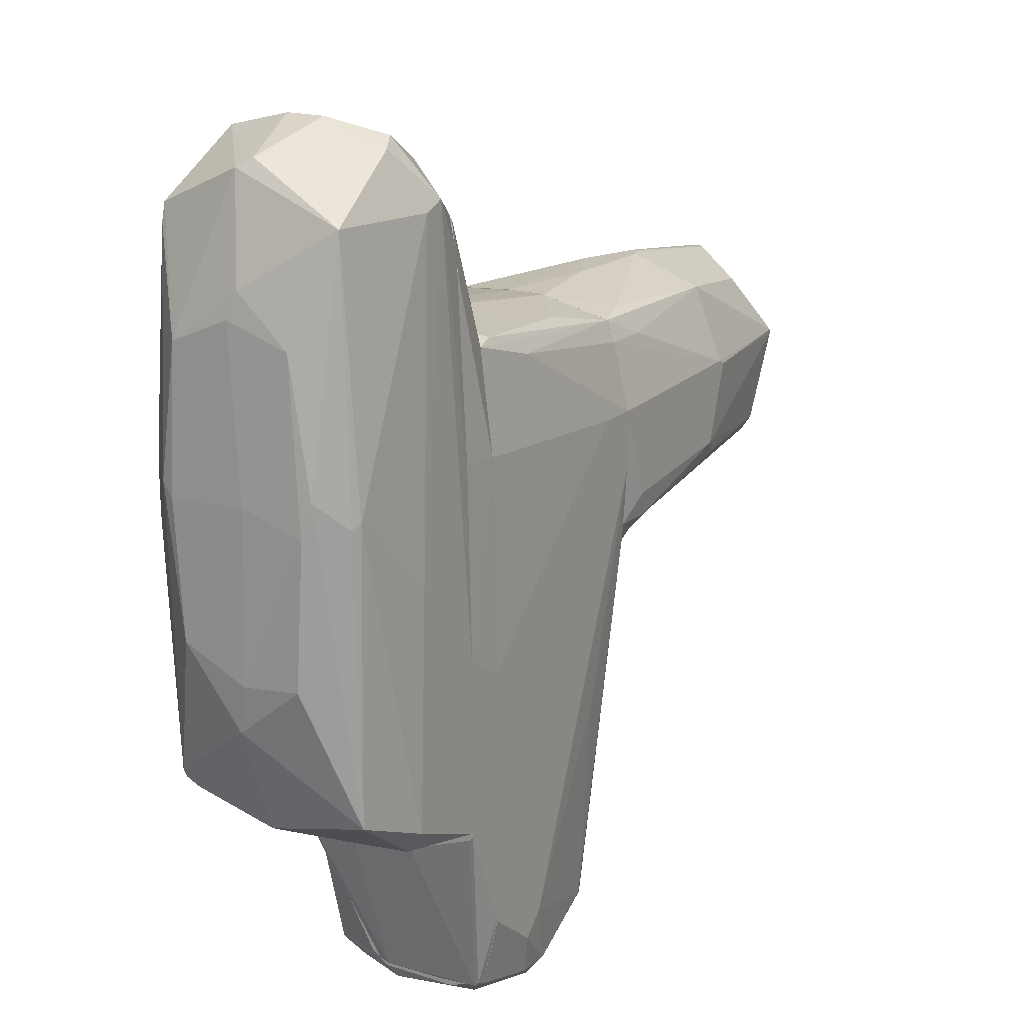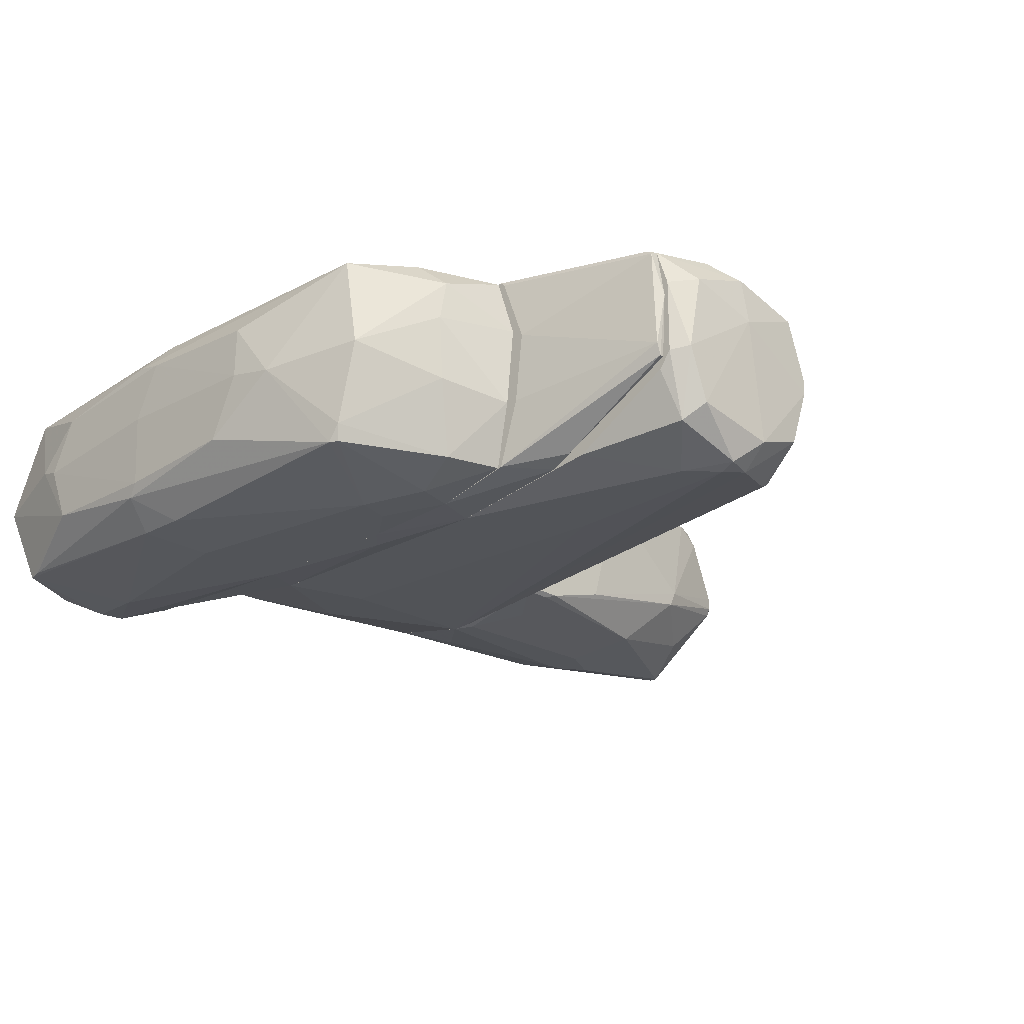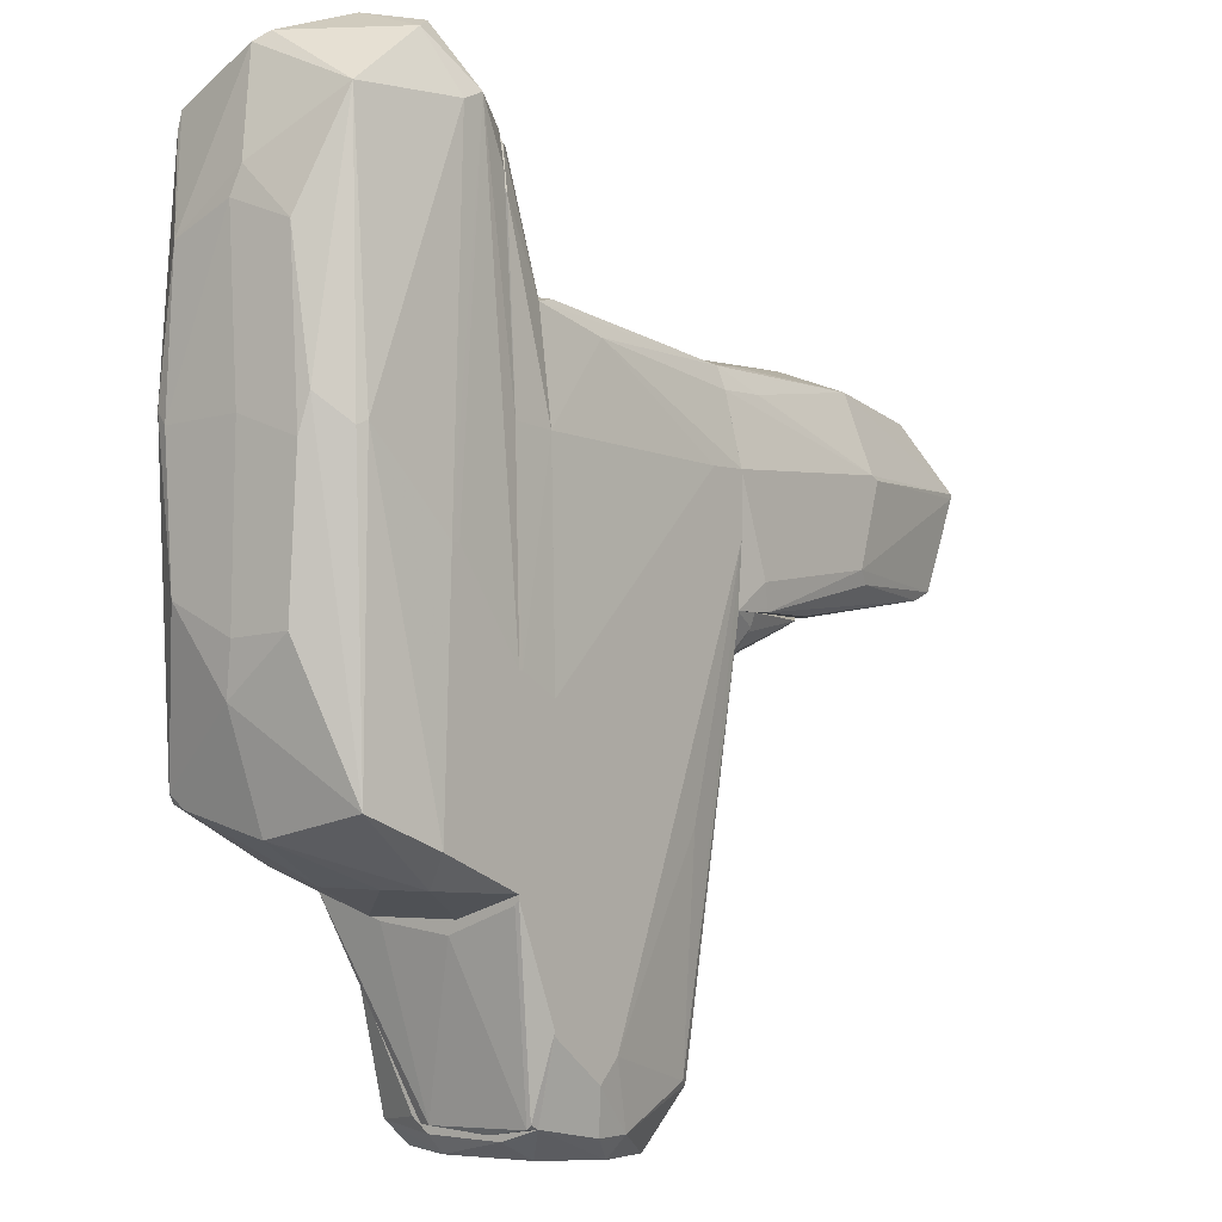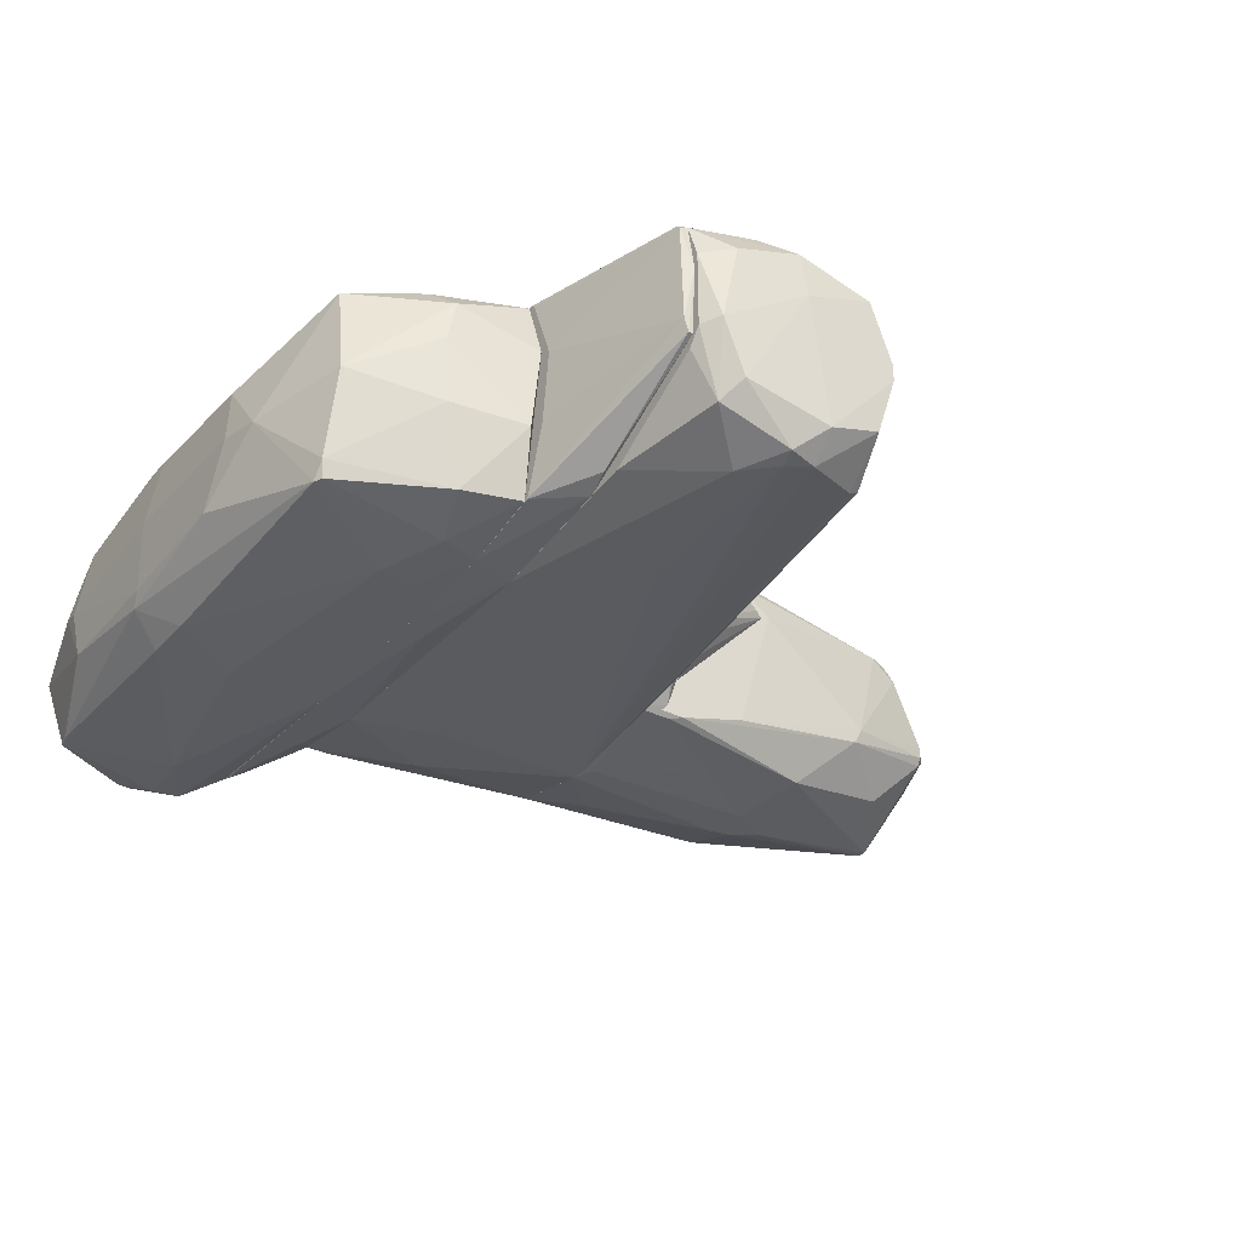
<metadata>
{"format":"obj","ext":"obj","renderer":"f3d","projection":"perspective","resolution":1024,"background":"white","views":[{"elev":18.0,"azim":-57.9,"up":"+Y"},{"elev":-22.9,"azim":-45.9,"up":"+Z"},{"elev":-2.6,"azim":-51.0,"up":"+Y"},{"elev":-33.1,"azim":-34.5,"up":"+Z"}]}
</metadata>
<code>
o convex_0
v 0.7262 -4.091 0.04455
v -1.025 -4.053 -0.1454
v -1.025 -4.053 0.5395
v -0.9864 1.998 -0.1454
v 1.145 0.7802 1.034
v 1.145 0.8565 -0.9828
v -0.4535 -3.672 -1.021
v -1.025 0.894 0.9962
v -1.025 1.046 -1.021
v -0.149 -4.053 0.9582
v 1.145 1.579 0.8059
v 0.612 -3.825 -0.8685
v 1.145 1.656 -0.8305
v 0.6882 -3.787 0.8439
v -1.025 -3.292 1.034
v 1.145 -1.237 0.5013
v -1.025 1.807 0.8822
v -1.025 -2.987 -0.8307
v -1.025 1.846 -0.9067
v 0.04131 -4.243 -0.7544
v 1.145 -0.5138 -0.7925
v 0.4599 -4.282 0.6156
v 0.8405 -3.749 -0.1072
v -0.7201 -4.205 -0.6021
v 1.145 1.732 0.1588
v -0.187 -3.939 -1.021
v 1.145 -0.3613 0.9962
v -0.3395 -3.482 1.034
v -0.7581 -4.205 0.6156
v -1.025 -1.503 -1.021
v 0.4979 -4.243 -0.6021
v -1.025 -0.9712 1.034
v -1.025 -3.938 0.8822
v -0.8341 -4.015 -0.7544
v -0.8341 1.846 0.8441
v -0.111 1.465 -0.9828
v -0.2632 0.8177 -1.021
v -0.149 -4.282 0.3872
v 0.612 -3.749 0.882
v 0.65 -4.282 -0.06913
v 0.5359 -3.825 -0.9065
v 1.107 1.694 -0.7544
v -0.187 -4.243 0.8059
v -0.225 -4.091 -0.9828
v -1.025 1.998 0.04475
v -0.9104 -4.205 -0.1074
v 1.145 -1.237 0.5773
v -0.3775 1.617 0.9202
v 1.145 0.2472 1.034
v 1.145 0.704 -0.9828
v -0.8341 1.846 -0.9067
v -0.4535 -4.053 0.9582
v 1.145 1.732 -0.1834
v 0.7262 -3.787 -0.5259
v 0.4599 1.731 0.6536
v 0.8023 0.7802 1.034
v 0.612 -1.883 0.9962
v 1.145 1.389 0.882
v 0.04131 -4.015 -0.9828
v -0.111 -2.188 -1.021
v 0.65 -4.282 0.08278
v -0.5298 -3.672 1.034
v 0.7642 -3.787 0.3872
v -1.025 -3.938 -0.2977
f 18 34 64
f 2 3 8
f 2 8 9
f 5 6 11
f 11 6 13
f 8 3 15
f 6 5 16
f 9 8 17
f 2 9 18
f 9 17 19
f 6 16 21
f 14 10 22
f 21 16 23
f 11 13 25
f 7 9 26
f 16 5 27
f 5 15 28
f 9 7 30
f 7 18 30
f 18 9 30
f 8 15 32
f 15 5 32
f 15 3 33
f 3 29 33
f 18 7 34
f 17 11 35
f 13 6 36
f 9 19 36
f 26 9 37
f 36 6 37
f 9 36 37
f 24 20 38
f 10 14 39
f 14 27 39
f 28 10 39
f 23 1 40
f 31 12 40
f 20 31 40
f 38 20 40
f 22 38 40
f 12 31 41
f 22 10 43
f 33 29 43
f 38 22 43
f 29 38 43
f 20 24 44
f 7 26 44
f 34 7 44
f 24 34 44
f 4 19 45
f 19 17 45
f 25 4 45
f 17 35 45
f 3 2 46
f 29 3 46
f 2 34 46
f 34 24 46
f 24 38 46
f 38 29 46
f 23 16 47
f 27 14 47
f 16 27 47
f 17 8 48
f 11 17 48
f 27 5 49
f 5 28 49
f 39 27 49
f 21 12 50
f 6 21 50
f 12 41 50
f 19 4 51
f 13 36 51
f 36 19 51
f 4 42 51
f 42 13 51
f 43 10 52
f 33 43 52
f 4 25 53
f 25 13 53
f 42 4 53
f 13 42 53
f 12 21 54
f 21 23 54
f 23 40 54
f 40 12 54
f 11 25 55
f 35 11 55
f 25 45 55
f 45 35 55
f 32 5 56
f 8 32 56
f 5 48 56
f 48 8 56
f 28 39 57
f 49 28 57
f 39 49 57
f 5 11 58
f 48 5 58
f 11 48 58
f 31 20 59
f 41 31 59
f 20 44 59
f 44 26 59
f 26 50 59
f 50 41 59
f 37 6 60
f 26 37 60
f 6 50 60
f 50 26 60
f 1 14 61
f 14 22 61
f 40 1 61
f 22 40 61
f 10 28 62
f 28 15 62
f 15 33 62
f 52 10 62
f 33 52 62
f 14 1 63
f 1 23 63
f 47 14 63
f 23 47 63
f 2 18 64
f 34 2 64
o convex_1
v 1.488 0.1716 -0.9067
v 3.086 1.77 0.006795
v 3.086 1.77 -0.03132
v 4.533 0.01934 -0.06923
v 1.146 -0.2853 0.9962
v 1.146 1.58 0.806
v 4.418 0.8183 0.806
v 1.146 1.656 -0.8305
v 4.418 0.8566 -0.7924
v 1.146 -0.2853 -0.7926
v 4.418 1.58 0.006795
v 3.923 -0.09495 0.7679
v 2.972 0.8185 1.034
v 3.543 -0.209 -0.3358
v 2.896 1.542 0.7677
v 4.914 0.7803 0.04451
v 2.934 1.542 -0.7926
v 3.162 0.7803 -0.983
v 3.011 0.01934 -0.8305
v 1.146 0.7803 1.034
v 2.744 0.09539 1.034
v 1.146 0.8563 -0.983
v 2.516 -0.2853 0.6156
v 1.146 1.732 0.1587
v 4.076 0.2097 -0.6022
v 4.114 -0.01869 0.7679
v 4.038 1.39 -0.6022
v 4 1.39 0.5775
v 2.173 -0.2853 -0.6022
v 2.744 0.9708 -0.983
v 4.418 1.58 -0.06923
v 2.516 1.77 -0.2215
v 4.418 0.7803 -0.7924
v 4.875 0.8566 -0.1073
v 2.782 0.5904 -0.983
v 1.526 -0.2853 0.9962
v 1.412 -0.2471 -0.8305
v 2.934 1.77 0.08263
v 3.619 -0.209 -0.1836
v 4.609 0.09559 -0.06923
v 1.564 1.39 0.882
v 1.45 -0.05672 1.034
v 1.146 1.694 -0.7164
v 4.914 0.8566 0.04451
v 4.19 -0.05672 0.6156
v 1.222 0.6664 -0.983
v 2.934 1.58 -0.7164
v 2.858 -0.01869 0.9962
v 1.945 1.77 0.04451
v 4.533 0.05736 -0.1455
v 2.896 0.8563 1.034
v 4.914 0.7425 -0.03112
v 2.211 -0.2853 0.8441
v 1.488 1.618 0.6918
v 1.526 -0.2853 -0.7926
v 2.934 0.9326 -0.983
v 4.418 0.7803 0.806
v 1.564 1.351 -0.9067
v 4.38 1.58 0.04451
v 1.146 1.732 -0.2215
v 4.494 1.504 0.006795
v 4.533 0.01934 0.04451
v 1.146 1.39 0.882
v 1.146 -0.2471 -0.8305
f 110 65 128
f 69 70 72
f 69 72 74
f 67 66 75
f 70 69 84
f 77 84 85
f 74 72 86
f 69 74 87
f 72 70 88
f 78 83 89
f 73 81 91
f 79 71 92
f 87 74 93
f 72 81 94
f 82 86 94
f 67 75 95
f 73 91 95
f 91 81 95
f 66 67 96
f 82 73 97
f 83 82 97
f 89 83 97
f 73 95 98
f 97 73 98
f 82 83 99
f 86 82 99
f 69 87 100
f 99 83 101
f 66 96 102
f 78 68 103
f 76 87 103
f 93 78 103
f 87 93 103
f 79 70 105
f 84 69 106
f 85 84 106
f 69 100 106
f 100 85 106
f 72 88 107
f 71 80 108
f 90 76 109
f 80 90 109
f 76 103 109
f 99 65 110
f 86 99 110
f 81 72 111
f 67 95 111
f 95 81 111
f 96 67 111
f 72 107 111
f 107 96 111
f 76 90 112
f 90 85 112
f 85 100 112
f 100 76 112
f 102 96 113
f 68 78 114
f 78 89 114
f 89 97 114
f 104 68 114
f 97 104 114
f 77 71 115
f 71 79 115
f 84 77 115
f 79 105 115
f 97 98 116
f 80 104 116
f 104 97 116
f 108 80 116
f 98 108 116
f 87 76 117
f 76 100 117
f 100 87 117
f 70 79 118
f 88 70 118
f 79 102 118
f 113 88 118
f 102 113 118
f 83 78 119
f 93 74 119
f 78 93 119
f 74 101 119
f 101 83 119
f 81 73 120
f 73 82 120
f 94 81 120
f 82 94 120
f 71 77 121
f 80 71 121
f 77 85 121
f 90 80 121
f 85 90 121
f 86 72 122
f 72 94 122
f 94 86 122
f 75 66 123
f 71 75 123
f 92 71 123
f 79 92 123
f 66 102 123
f 102 79 123
f 107 88 124
f 96 107 124
f 88 113 124
f 113 96 124
f 75 71 125
f 95 75 125
f 98 95 125
f 71 108 125
f 108 98 125
f 103 68 126
f 68 104 126
f 104 80 126
f 80 109 126
f 109 103 126
f 70 84 127
f 105 70 127
f 84 115 127
f 115 105 127
f 74 86 128
f 65 99 128
f 101 74 128
f 99 101 128
f 86 110 128
o convex_2
v -1.672 -1.046 -1.059
v -2.014 0.05815 1.034
v -2.091 0.05815 1.034
v -1.9 3.597 -0.7925
v -3.156 -0.3232 -0.5261
v -1.405 -2.302 1.034
v -2.814 3.064 0.806
v -1.405 2.95 0.8439
v -2.814 -1.731 0.9201
v -1.405 -2.302 -0.8687
v -2.814 2.95 -0.8687
v -1.405 2.645 -0.9829
v -2.814 -1.693 -0.8687
v -3.08 2.15 0.5014
v -1.748 3.14 0.9964
v -2.775 3.52 0.006542
v -2.852 -1.922 0.04466
v -1.443 3.559 0.006542
v -2.852 1.046 -0.9829
v -3.118 2.113 -0.564
v -3.118 -0.5511 0.5394
v -1.976 3.635 0.6918
v -1.938 2.569 -1.059
v -2.814 0.8177 0.958
v -1.482 -2.493 -0.2976
v -2.052 -2.264 0.806
v -3.118 -1.008 -0.03117
v -3.118 0.704 0.6156
v -1.976 -1.122 -1.059
v -1.405 -0.7039 -1.059
v -2.091 3.75 -0.1834
v -2.167 -1.997 1.034
v -1.634 3.102 -1.021
v -2.852 3.445 -0.1074
v -1.405 3.293 -0.6402
v -3.118 0.9705 -0.7162
v -3.118 2.34 -0.03117
v -1.405 0.932 0.9964
v -2.775 3.102 -0.8687
v -1.405 -2.493 0.4633
v -3.156 0.8941 0.08257
v -1.748 -1.693 -1.021
v -1.938 3.063 0.9964
v -1.443 3.368 0.5396
v -2.852 -1.617 -0.8687
v -2.243 0.8941 -1.059
v -2.129 3.558 0.7679
v -1.9 -2.15 -0.8687
v -2.091 -2.264 -0.1834
v -3.08 1.008 0.6918
v -2.014 3.597 -0.7925
v -2.852 0.591 -0.9829
v -1.405 0.8556 -1.059
v -2.091 3.75 0.1588
v -1.405 -0.7796 1.034
v -3.156 -0.5896 0.04466
v -3.08 2.569 0.04466
v -1.862 3.14 -1.021
v -3.156 0.8562 -0.6021
v -2.89 0.7798 0.9201
v -1.405 -1.617 -1.021
v -2.129 -2.264 0.4254
v -1.482 2.645 0.9582
v -2.852 -1.732 -0.7162
f 176 177 192
f 130 131 134
f 136 134 138
f 136 138 140
f 131 130 143
f 137 145 154
f 145 137 155
f 137 149 155
f 151 129 157
f 140 138 158
f 129 151 158
f 146 132 159
f 134 131 160
f 131 152 160
f 152 137 160
f 154 134 160
f 137 154 160
f 135 144 162
f 136 140 163
f 132 146 163
f 146 136 163
f 161 132 163
f 140 161 163
f 139 147 164
f 148 139 164
f 134 136 166
f 147 139 167
f 139 148 167
f 151 147 167
f 148 162 167
f 138 134 168
f 153 138 168
f 134 154 168
f 156 142 169
f 142 165 169
f 141 157 170
f 131 143 171
f 152 131 171
f 135 152 171
f 143 136 172
f 136 146 172
f 150 143 172
f 146 150 172
f 155 133 173
f 157 141 173
f 133 164 173
f 147 151 174
f 151 157 174
f 144 135 175
f 143 150 175
f 171 143 175
f 135 171 175
f 138 153 176
f 170 138 176
f 141 170 176
f 176 153 177
f 135 142 178
f 149 137 178
f 142 156 178
f 156 149 178
f 159 132 179
f 144 159 179
f 162 144 179
f 167 162 179
f 164 147 180
f 157 173 180
f 173 164 180
f 147 174 180
f 174 157 180
f 140 158 181
f 158 151 181
f 161 140 181
f 151 161 181
f 150 146 182
f 159 144 182
f 146 159 182
f 144 175 182
f 175 150 182
f 130 134 183
f 143 130 183
f 134 166 183
f 166 143 183
f 133 155 184
f 155 149 184
f 149 156 184
f 169 133 184
f 156 169 184
f 142 135 185
f 135 162 185
f 162 148 185
f 165 142 185
f 148 165 185
f 132 161 186
f 161 151 186
f 151 167 186
f 179 132 186
f 167 179 186
f 164 133 187
f 148 164 187
f 165 148 187
f 133 169 187
f 169 165 187
f 137 152 188
f 152 135 188
f 135 178 188
f 178 137 188
f 157 129 189
f 129 158 189
f 158 138 189
f 138 170 189
f 170 157 189
f 154 145 190
f 153 168 190
f 168 154 190
f 145 177 190
f 177 153 190
f 136 143 191
f 166 136 191
f 143 166 191
f 145 155 192
f 173 141 192
f 155 173 192
f 141 176 192
f 177 145 192
o convex_3
v -1.405 2.949 -0.8687
v -1.367 -0.7799 1.034
v -1.405 -0.7799 1.034
v -1.063 -2.873 -0.7925
v -1.025 1.807 0.882
v -1.025 -3.939 0.8822
v -1.405 -2.34 -0.8687
v -1.025 1.883 -0.9066
v -1.405 3.101 0.6918
v -1.405 -2.379 0.9964
v -1.215 3.292 -0.03117
v -1.025 -1.503 -1.021
v -1.101 -3.977 -0.06928
v -1.405 0.8557 -1.059
v -1.025 -3.254 1.034
v -1.405 2.493 0.9201
v -1.025 0.8941 0.9962
v -1.063 2.797 0.006542
v -1.025 -3.977 -0.1834
v -1.215 2.912 -0.7546
v -1.405 3.521 -0.06928
v -1.253 2.873 0.7679
v -1.405 -1.617 -1.021
v -1.025 1.046 -1.021
v -1.405 -2.607 0.3873
v -1.101 -3.939 0.8441
v -1.367 2.683 -0.9447
v -1.025 -2.645 -0.8687
v -1.291 3.483 0.04466
v -1.215 -0.4752 -1.059
v -1.405 -2.34 1.034
v -1.367 3.254 -0.6023
v -1.025 -0.9702 1.034
v -1.405 0.9324 0.9964
v -1.025 2.226 0.006542
v -1.405 -2.531 -0.2597
v -1.139 2.835 -0.488
v -1.063 -3.977 -0.1834
v -1.291 3.483 -0.06928
v -1.405 -0.6655 -1.059
v -1.367 3.407 0.3111
v -1.367 2.873 0.8441
v -1.101 -3.901 0.8822
v -1.025 -4.016 0.4254
v -1.063 2.759 0.08278
v -1.177 2.759 -0.7925
v -1.253 3.406 0.04466
f 214 237 239
f 195 193 199
f 193 195 201
f 195 199 202
f 199 193 206
f 194 195 207
f 201 195 208
f 207 197 209
f 197 208 209
f 207 198 211
f 193 201 213
f 199 206 215
f 202 199 217
f 217 205 218
f 202 217 218
f 206 193 219
f 200 216 219
f 216 206 219
f 196 199 220
f 211 196 220
f 207 211 220
f 199 215 220
f 215 204 220
f 216 200 220
f 204 216 220
f 206 216 222
f 216 204 222
f 195 202 223
f 207 195 223
f 202 218 223
f 212 193 224
f 193 213 224
f 194 207 225
f 209 194 225
f 207 209 225
f 195 194 226
f 208 195 226
f 194 209 226
f 209 208 226
f 197 207 227
f 210 197 227
f 200 210 227
f 220 200 227
f 207 220 227
f 199 205 228
f 217 199 228
f 205 217 228
f 210 200 229
f 203 210 229
f 212 203 229
f 199 196 230
f 205 199 230
f 196 211 230
f 203 212 231
f 213 221 231
f 212 224 231
f 224 213 231
f 204 215 232
f 215 206 232
f 222 204 232
f 206 222 232
f 213 201 233
f 201 214 233
f 221 213 233
f 214 221 233
f 208 197 234
f 201 208 234
f 214 201 234
f 197 214 234
f 198 207 235
f 218 198 235
f 207 223 235
f 223 218 235
f 211 198 236
f 218 205 236
f 198 218 236
f 205 230 236
f 230 211 236
f 197 210 237
f 214 197 237
f 193 212 238
f 219 193 238
f 200 219 238
f 229 200 238
f 212 229 238
f 210 203 239
f 221 214 239
f 203 231 239
f 231 221 239
f 237 210 239
o convex_4
v 1.412 -0.2853 0.9582
v 1.145 -1.123 0.5015
v 1.183 -1.123 0.5015
v 1.297 -0.2853 -0.7926
v 1.145 -0.2853 0.9964
v 1.412 -0.704 0.006966
v 1.145 -0.2853 -0.7926
v 1.412 -0.2853 -0.5261
v 1.183 -0.9323 0.006966
v 1.412 -0.704 0.5015
v 1.183 -1.085 0.5777
v 1.335 -0.3234 -0.7543
v 1.145 -0.742 -0.2977
v 1.412 -0.3996 0.9202
v 1.145 -0.7801 0.7679
f 253 244 254
f 240 243 244
f 244 243 246
f 241 244 246
f 243 240 247
f 240 245 247
f 242 241 248
f 245 242 248
f 245 240 249
f 242 245 249
f 241 242 250
f 242 249 250
f 246 243 251
f 243 247 251
f 247 245 251
f 245 248 251
f 251 248 252
f 241 246 252
f 248 241 252
f 246 251 252
f 240 244 253
f 249 240 253
f 250 249 253
f 250 253 254
f 244 241 254
f 241 250 254
o convex_5
v 1.412 -0.4376 0.8821
v 2.401 -0.2853 0.6158
v 2.363 -0.2853 0.6538
v 1.412 -0.2853 -0.4501
v 1.45 -0.6659 0.006955
v 1.412 -0.2853 0.9583
v 1.488 -0.6659 0.5395
v 2.401 -0.3234 0.5395
v 2.097 -0.3234 0.8439
v 1.45 -0.4376 -0.3356
v 1.412 -0.6659 0.5395
v 1.488 -0.5517 0.768
v 2.325 -0.3614 0.5776
v 1.412 -0.6659 0.006955
v 1.45 -0.5898 -0.1454
v 1.45 -0.3234 -0.4501
f 262 264 270
f 257 256 258
f 257 258 260
f 258 255 260
f 258 256 262
f 260 255 263
f 257 260 263
f 255 258 265
f 259 261 265
f 265 261 266
f 263 255 266
f 261 263 266
f 255 265 266
f 256 257 267
f 261 259 267
f 259 262 267
f 262 256 267
f 257 263 267
f 263 261 267
f 258 264 268
f 265 258 268
f 259 265 268
f 262 259 269
f 264 262 269
f 268 264 269
f 259 268 269
f 258 262 270
f 264 258 270

</code>
